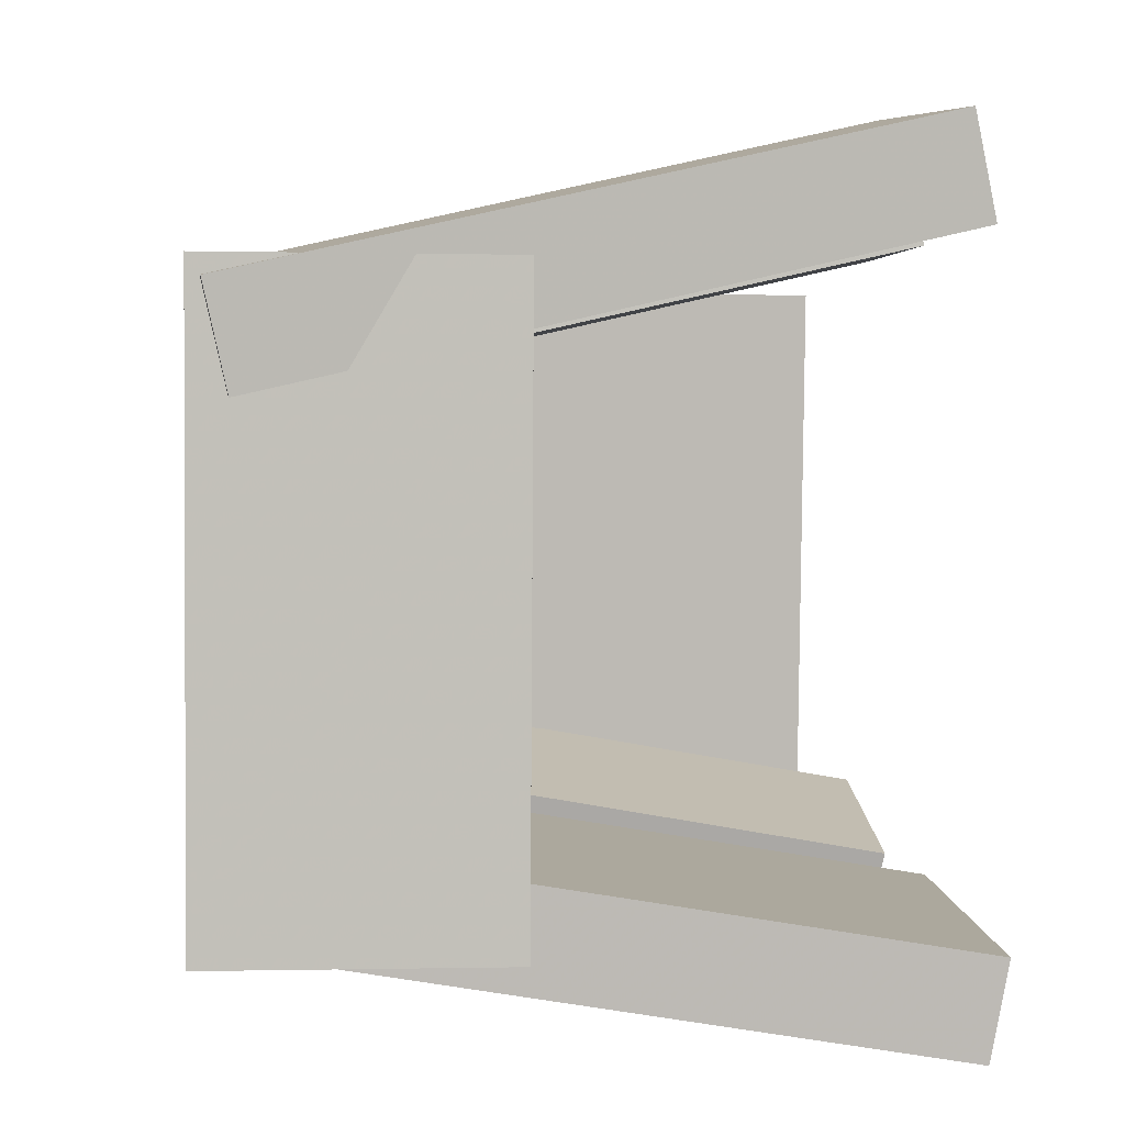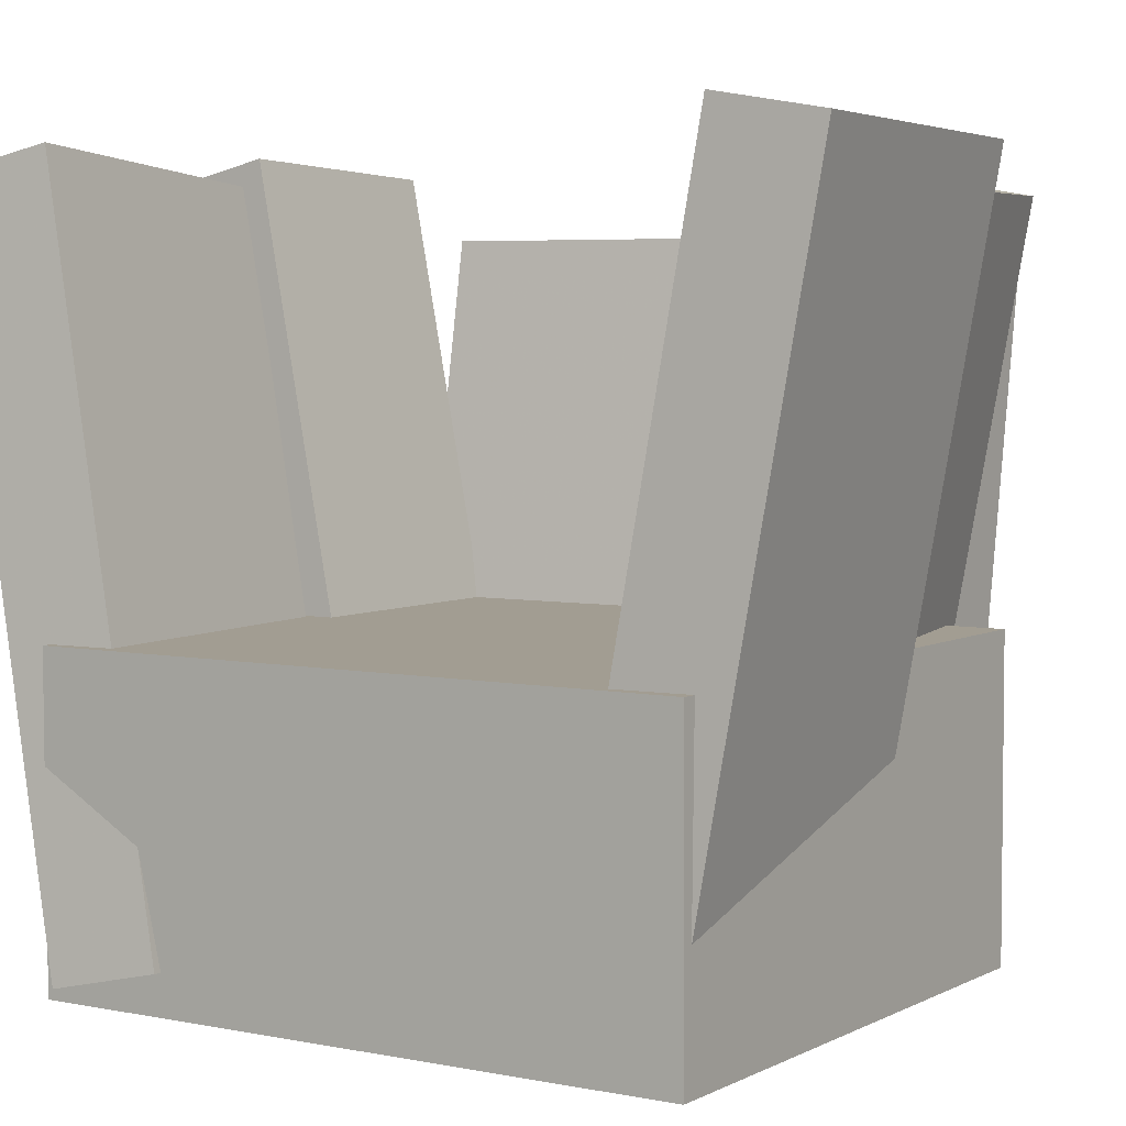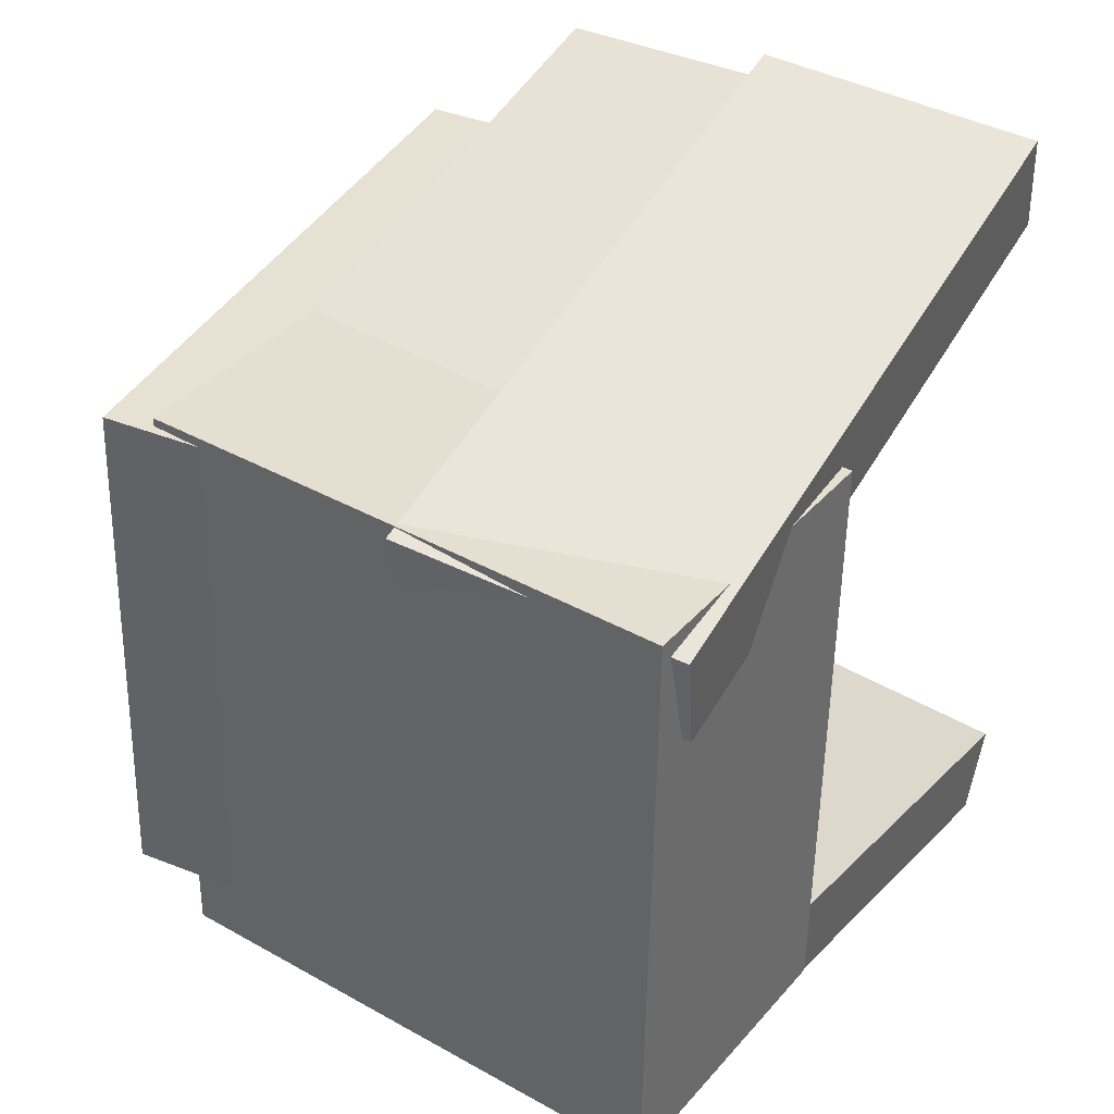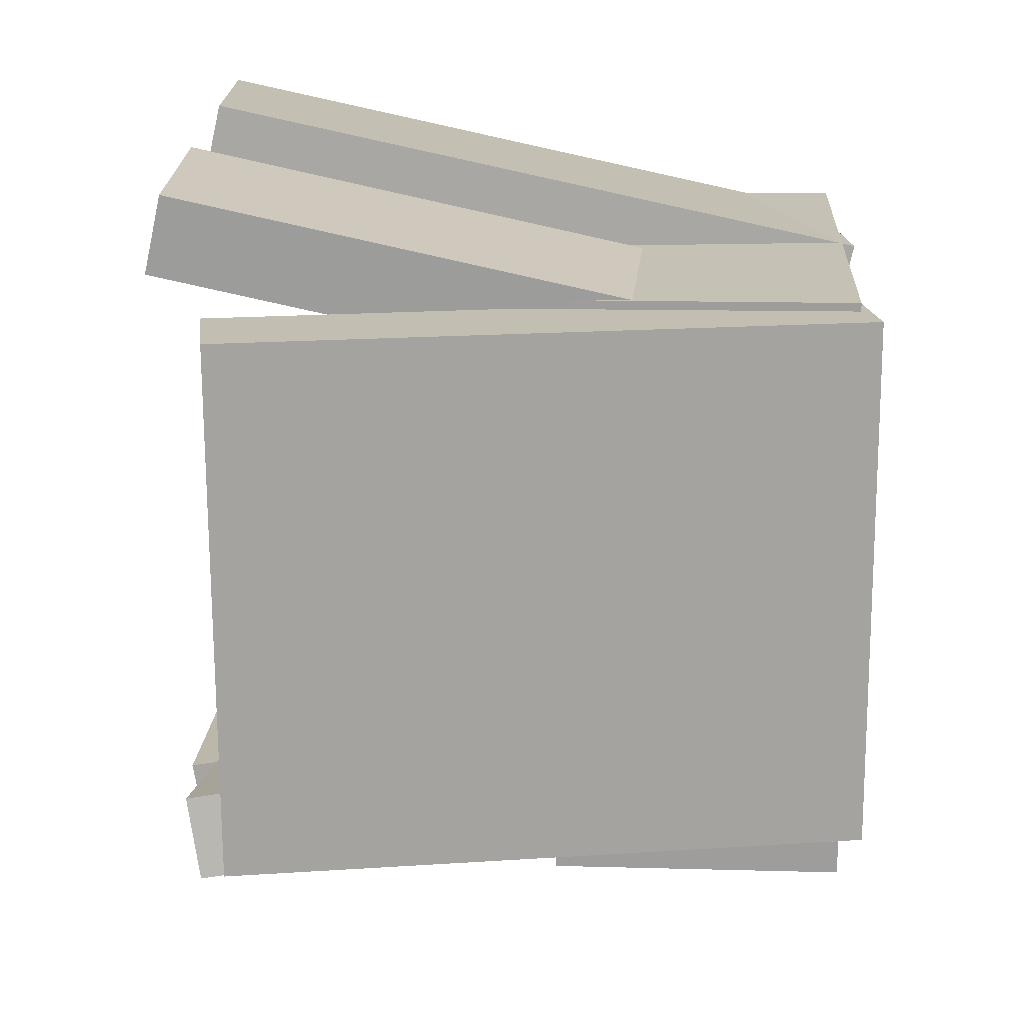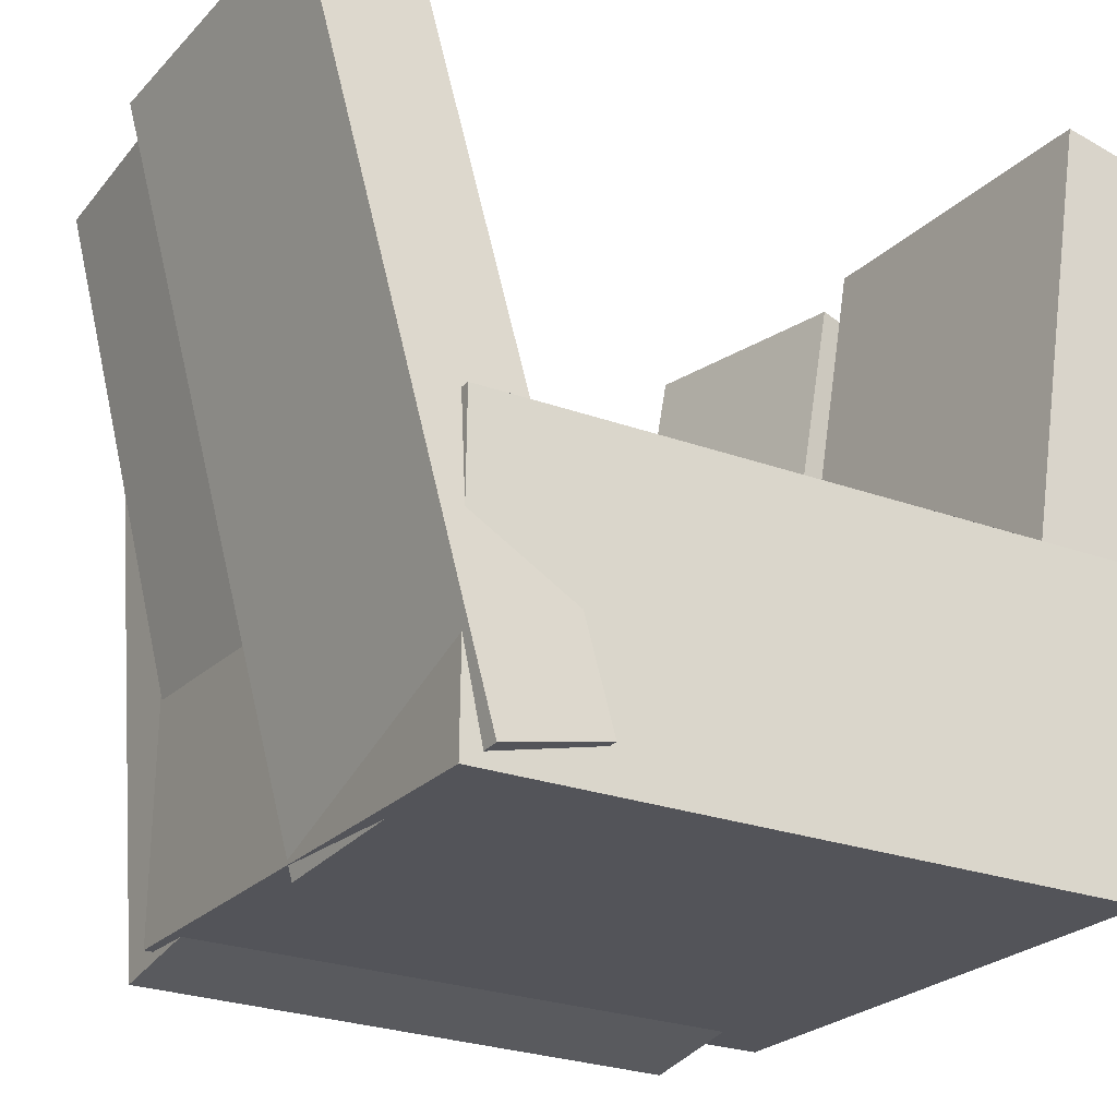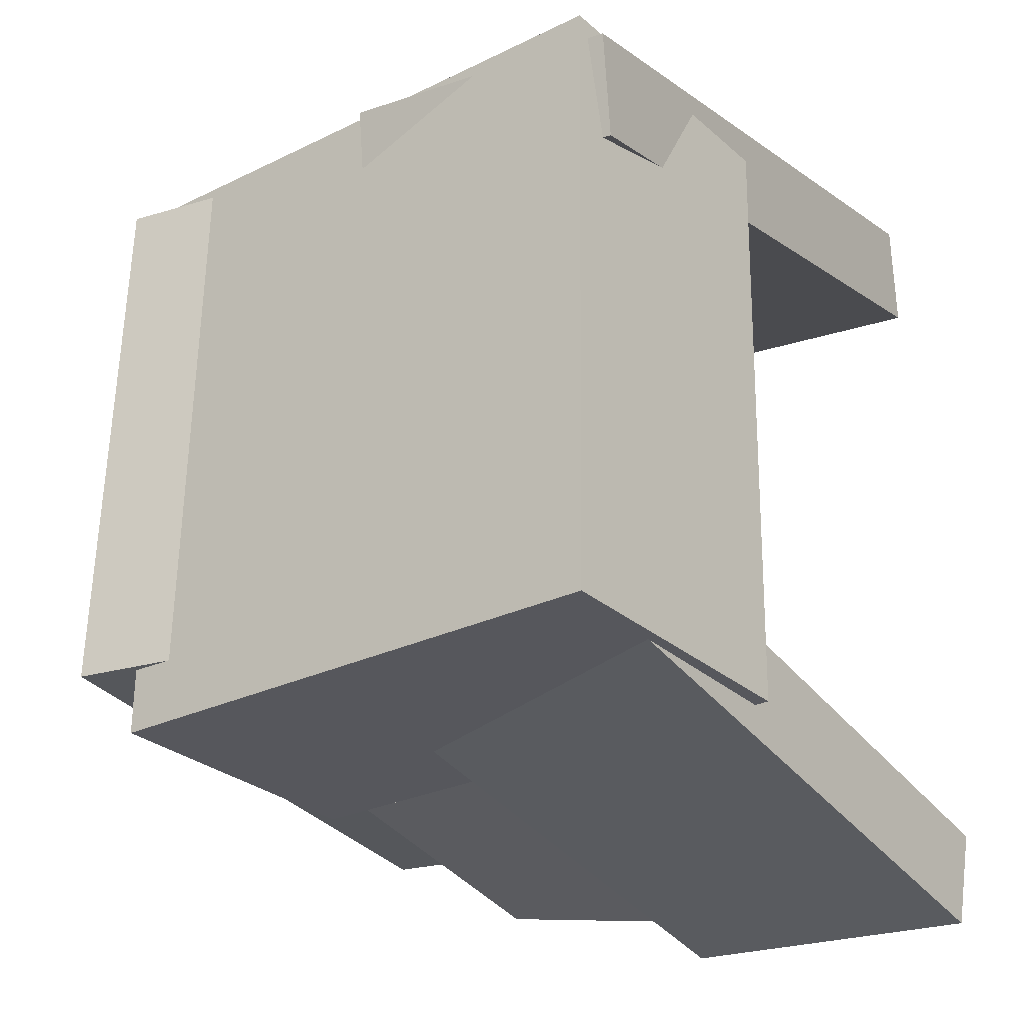
<metadata>
{"format":"obj","ext":"obj","renderer":"f3d","projection":"perspective","resolution":1024,"background":"white","views":[{"elev":3.0,"azim":84.5,"up":"+Z"},{"elev":4.2,"azim":123.6,"up":"+Y"},{"elev":37.2,"azim":34.8,"up":"+Z"},{"elev":19.4,"azim":-87.2,"up":"+Z"},{"elev":-24.2,"azim":59.7,"up":"+Y"},{"elev":-27.6,"azim":36.9,"up":"+Z"}]}
</metadata>
<code>
v 0.2714 -0.2137 -0.2504
v 0.2758 -0.2113 0.221
v -0.1422 -0.2093 -0.2466
v -0.1378 -0.2069 0.2249
v 0.2737 0.01346 -0.2516
v 0.2782 0.01587 0.2198
v -0.1398 0.01783 -0.2477
v -0.1354 0.02023 0.2237
f 1.0 7.0 5.0
f 1.0 3.0 7.0
f 1.0 4.0 3.0
f 1.0 2.0 4.0
f 3.0 8.0 7.0
f 3.0 4.0 8.0
f 5.0 7.0 8.0
f 5.0 8.0 6.0
f 1.0 5.0 6.0
f 1.0 6.0 2.0
f 2.0 6.0 8.0
f 2.0 8.0 4.0
v 0.06366 -0.202 0.141
v 0.07053 -0.2196 0.2198
v 0.02604 0.3151 0.2593
v 0.03291 0.2975 0.3381
v 0.2818 -0.1828 0.1263
v 0.2886 -0.2003 0.2051
v 0.2441 0.3343 0.2445
v 0.251 0.3168 0.3234
f 9.0 15.0 13.0
f 9.0 11.0 15.0
f 9.0 12.0 11.0
f 9.0 10.0 12.0
f 11.0 16.0 15.0
f 11.0 12.0 16.0
f 13.0 15.0 16.0
f 13.0 16.0 14.0
f 9.0 13.0 14.0
f 9.0 14.0 10.0
f 10.0 14.0 16.0
f 10.0 16.0 12.0
v -0.1867 -0.223 -0.1941
v -0.1723 -0.2202 0.2197
v -0.2703 0.2655 -0.1945
v -0.2559 0.2683 0.2193
v -0.105 -0.209 -0.197
v -0.09065 -0.2062 0.2167
v -0.1887 0.2795 -0.1974
v -0.1743 0.2823 0.2164
f 17.0 23.0 21.0
f 17.0 19.0 23.0
f 17.0 20.0 19.0
f 17.0 18.0 20.0
f 19.0 24.0 23.0
f 19.0 20.0 24.0
f 21.0 23.0 24.0
f 21.0 24.0 22.0
f 17.0 21.0 22.0
f 17.0 22.0 18.0
f 18.0 22.0 24.0
f 18.0 24.0 20.0
v 0.04959 -0.1589 0.1965
v -0.1281 -0.1661 0.1947
v 0.04964 -0.1453 0.1361
v -0.1281 -0.1524 0.1343
v 0.02923 0.3209 0.305
v -0.1485 0.3137 0.3032
v 0.02929 0.3345 0.2446
v -0.1484 0.3274 0.2428
f 25.0 31.0 29.0
f 25.0 27.0 31.0
f 25.0 28.0 27.0
f 25.0 26.0 28.0
f 27.0 32.0 31.0
f 27.0 28.0 32.0
f 29.0 31.0 32.0
f 29.0 32.0 30.0
f 25.0 29.0 30.0
f 25.0 30.0 26.0
f 26.0 30.0 32.0
f 26.0 32.0 28.0
v -0.1599 -0.1739 -0.1654
v -0.1459 -0.1621 -0.1013
v -0.1678 0.3032 -0.2518
v -0.1538 0.3151 -0.1877
v 0.004468 -0.1776 -0.2007
v 0.01851 -0.1657 -0.1366
v -0.003456 0.2995 -0.2871
v 0.01058 0.3114 -0.223
f 33.0 39.0 37.0
f 33.0 35.0 39.0
f 33.0 36.0 35.0
f 33.0 34.0 36.0
f 35.0 40.0 39.0
f 35.0 36.0 40.0
f 37.0 39.0 40.0
f 37.0 40.0 38.0
f 33.0 37.0 38.0
f 33.0 38.0 34.0
f 34.0 38.0 40.0
f 34.0 40.0 36.0
v 0.0152 0.3418 -0.2391
v 0.2594 0.344 -0.2546
v 0.01053 0.3285 -0.3148
v 0.2547 0.3307 -0.3303
v 0.0258 -0.1832 -0.1477
v 0.27 -0.181 -0.1631
v 0.02113 -0.1965 -0.2234
v 0.2653 -0.1943 -0.2388
f 41.0 47.0 45.0
f 41.0 43.0 47.0
f 41.0 44.0 43.0
f 41.0 42.0 44.0
f 43.0 48.0 47.0
f 43.0 44.0 48.0
f 45.0 47.0 48.0
f 45.0 48.0 46.0
f 41.0 45.0 46.0
f 41.0 46.0 42.0
f 42.0 46.0 48.0
f 42.0 48.0 44.0

</code>
